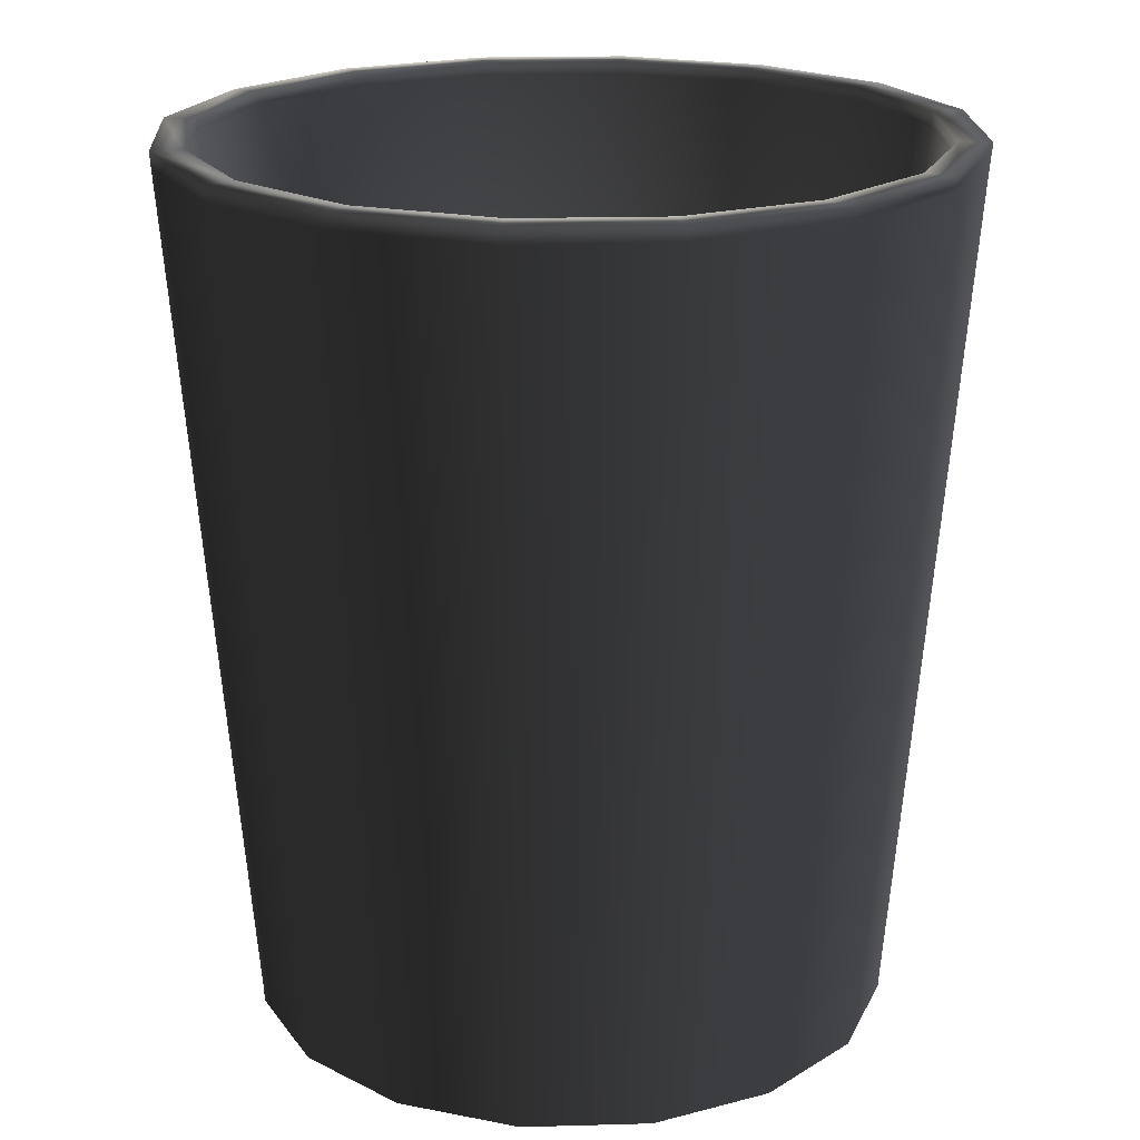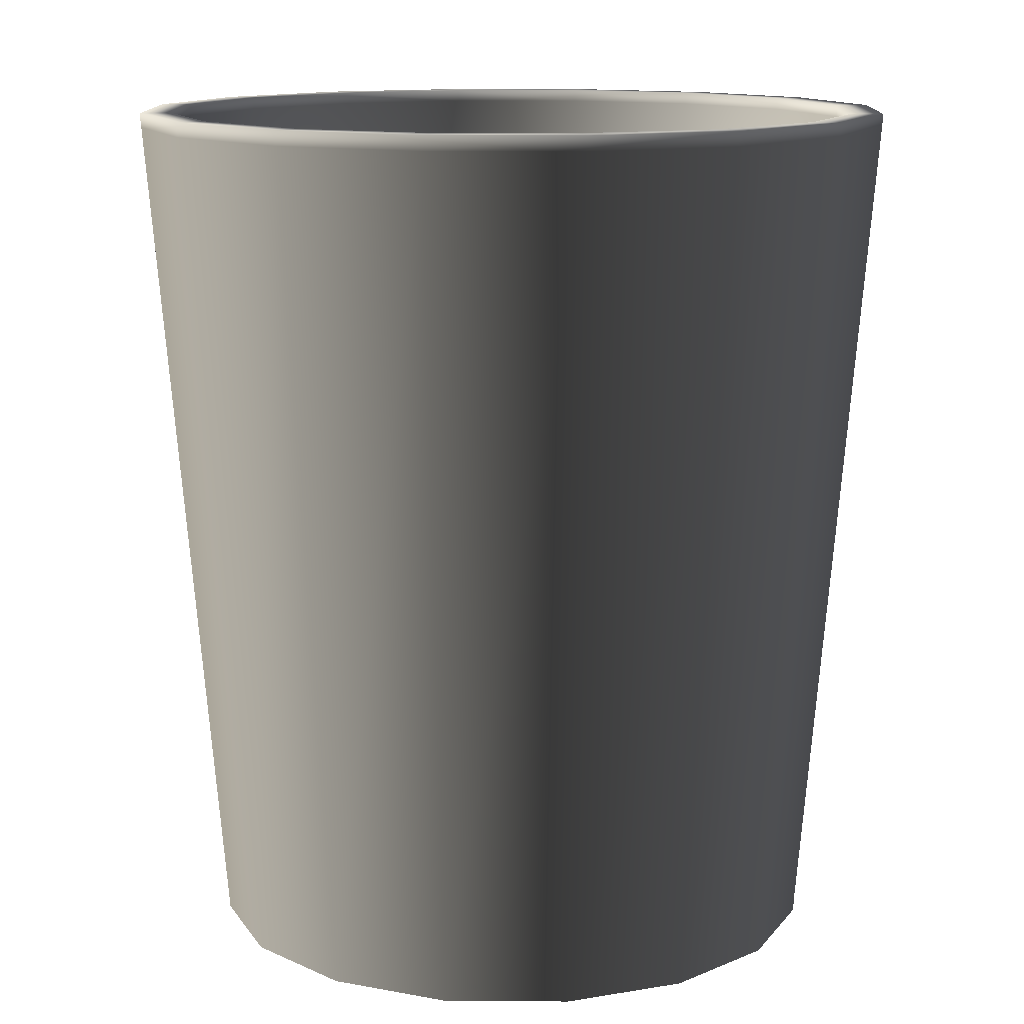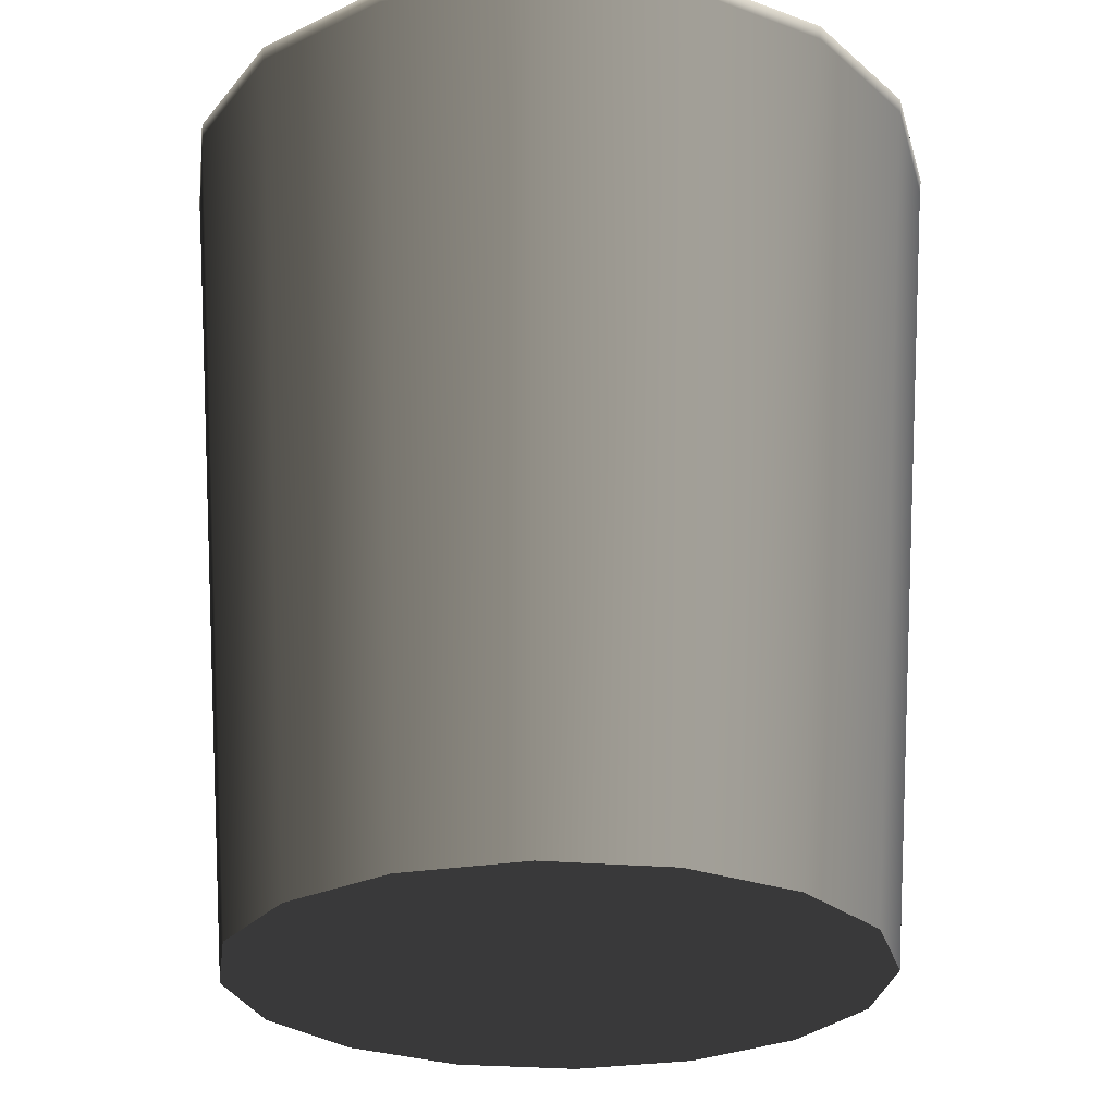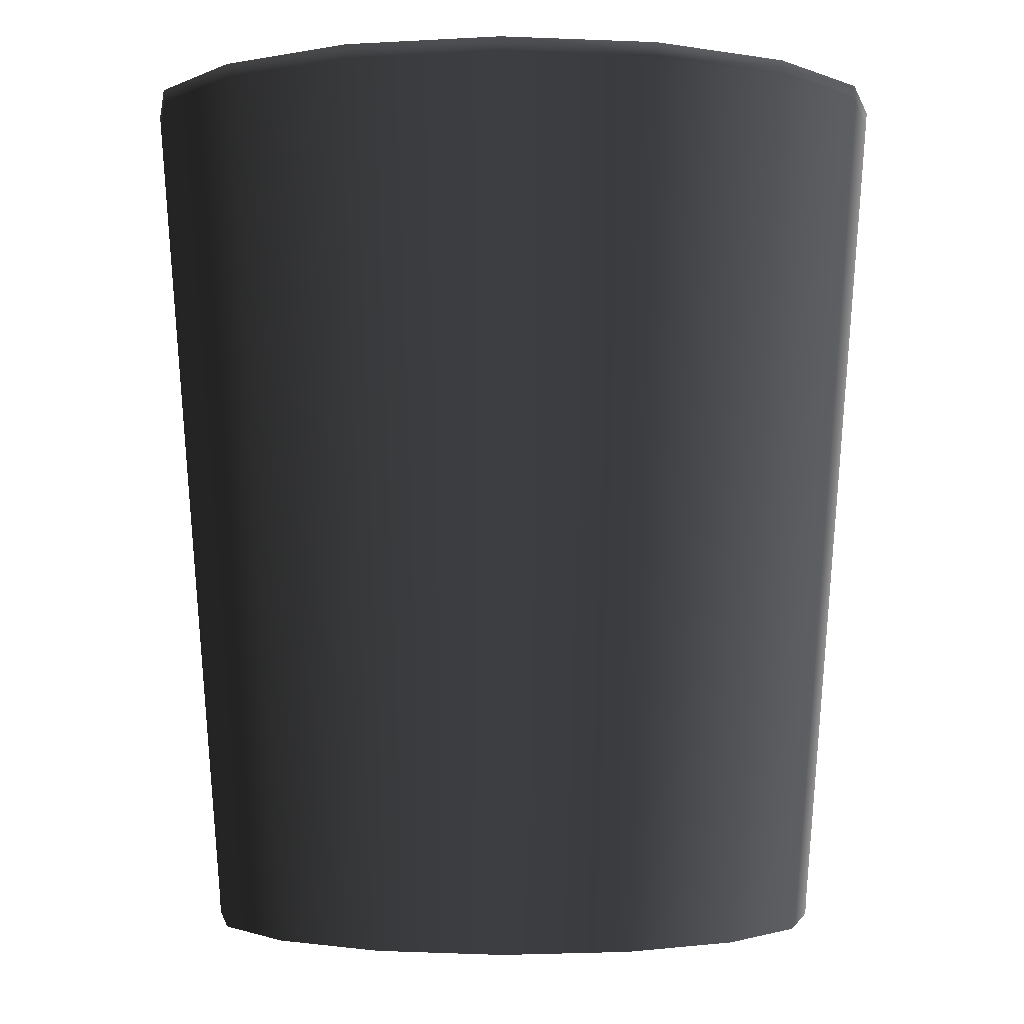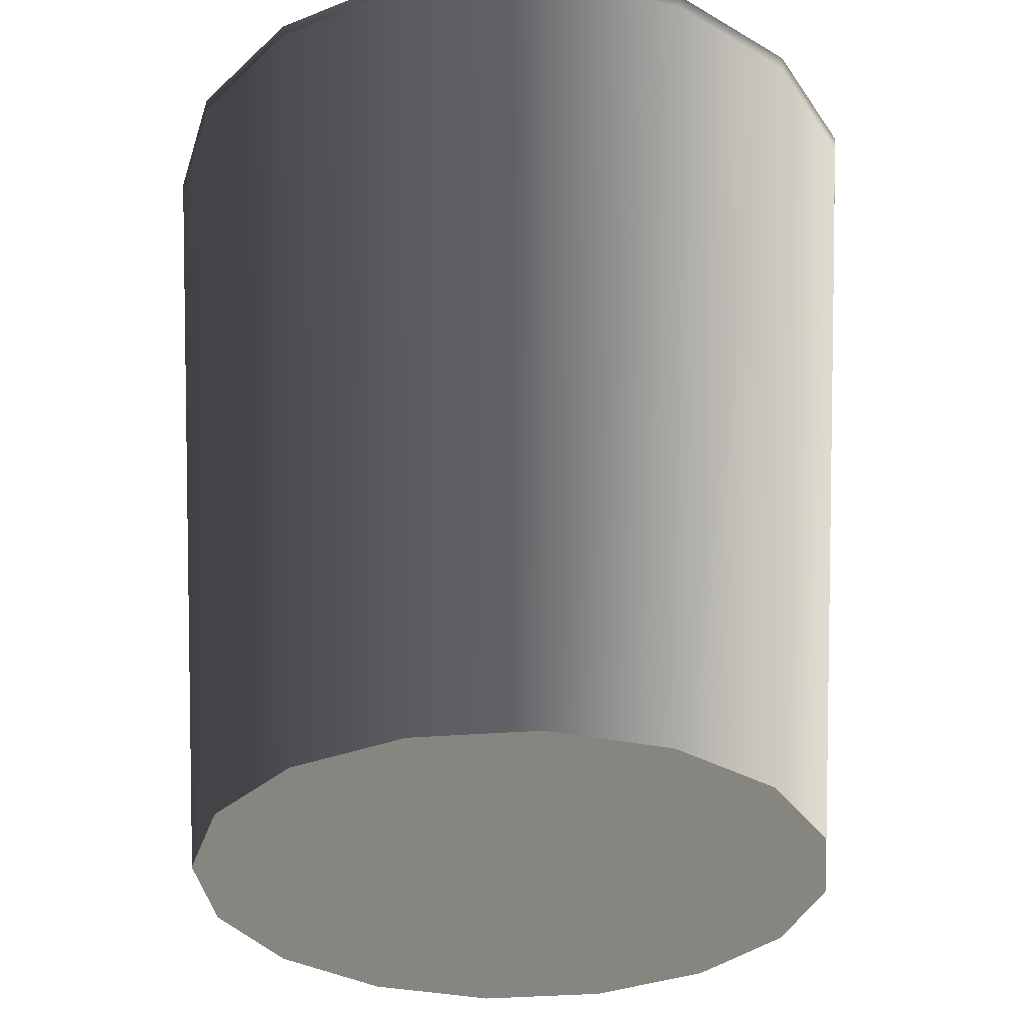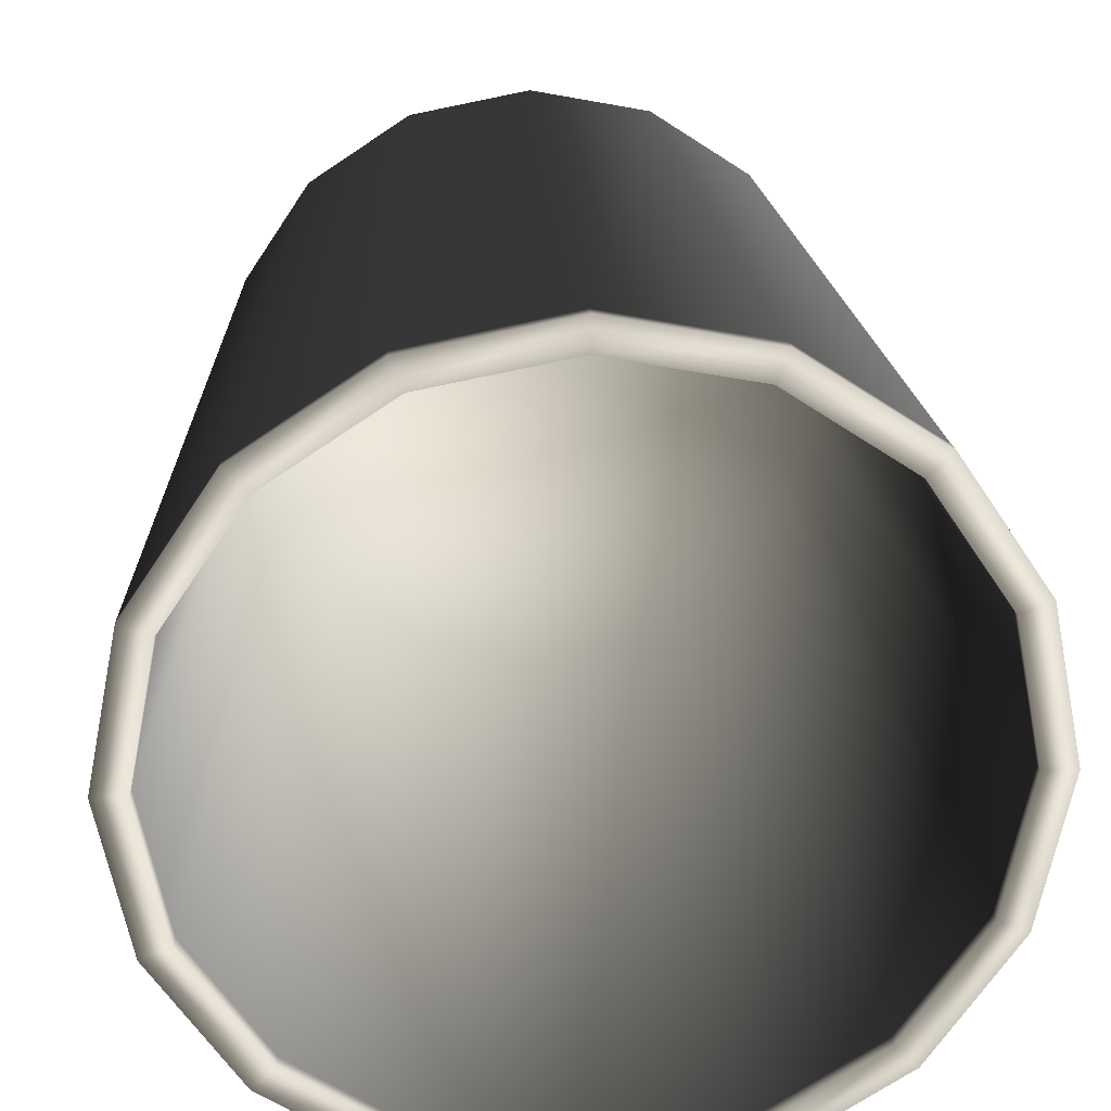
<metadata>
{"format":"obj","ext":"obj","renderer":"f3d","projection":"perspective","resolution":1024,"background":"white","views":[{"elev":20.6,"azim":-126.6,"up":"+Z"},{"elev":12.8,"azim":169.7,"up":"+Z"},{"elev":-26.2,"azim":138.5,"up":"+Z"},{"elev":-1.9,"azim":-110.8,"up":"+Z"},{"elev":-32.8,"azim":-72.6,"up":"+Z"},{"elev":24.2,"azim":-3.4,"up":"+Y"}]}
</metadata>
<code>
v 0.01175 0.02839 0.03448
v 1.159e-05 0.0282 0.03448
v 1.159e-05 0.03073 0.03448
v 0.01081 0.02609 0.03448
v 0.02175 0.02172 0.03448
v 0.01997 0.01994 0.03448
v 0.02842 0.01172 0.03448
v 0.02612 0.01078 0.03448
v 0.03076 -1.814e-05 0.03448
v 0.02823 -1.814e-05 0.03448
v 0.02842 -0.01176 0.03448
v 0.02612 -0.01082 0.03448
v 0.02175 -0.02176 0.03448
v 0.01997 -0.01997 0.03448
v 0.01175 -0.02842 0.03448
v 0.01081 -0.02612 0.03448
v 1.159e-05 -0.03077 0.03448
v 1.159e-05 -0.02824 0.03448
v -0.01173 -0.02842 0.03448
v -0.01079 -0.02612 0.03448
v -0.02173 -0.02176 0.03448
v -0.01994 -0.01997 0.03448
v -0.02839 -0.01176 0.03448
v -0.02609 -0.01082 0.03448
v -0.03074 -1.814e-05 0.03448
v -0.02821 -1.814e-05 0.03448
v -0.02839 0.01172 0.03448
v -0.02609 0.01078 0.03448
v -0.02173 0.02172 0.03448
v -0.01994 0.01994 0.03448
v -0.01173 0.02839 0.03448
v -0.01079 0.02609 0.03448
v 1.159e-05 0.03073 0.03448
v 1.159e-05 0.0282 0.03448
v 0.01992 0.01989 0.03352
v 0.01081 0.02609 0.03448
v 0.01997 0.01994 0.03448
v 0.02602 0.01073 0.03352
v 0.01607 0.01604 -0.02922
v 0.02612 0.01078 0.03448
v 0.021 0.008668 -0.02922
v 0.02818 -1.814e-05 0.03352
v 0.02823 -1.814e-05 0.03448
v 0.02274 -1.814e-05 -0.02922
v 0.02602 -0.01077 0.03352
v 0.02612 -0.01082 0.03448
v 0.021 -0.008704 -0.02922
v 1.159e-05 0.02815 0.03352
v -0.01079 0.02609 0.03448
v 1.159e-05 0.0282 0.03448
v -0.01074 0.02599 0.03352
v -0.01994 0.01994 0.03448
v -0.008674 0.02097 -0.02922
v 1.159e-05 0.02271 -0.02922
v -0.02816 -1.814e-05 0.03352
v -0.02609 -0.01082 0.03448
v -0.02821 -1.814e-05 0.03448
v -0.026 0.01073 0.03352
v -0.02271 -1.814e-05 -0.02922
v -0.02609 0.01078 0.03448
v -0.02098 0.008668 -0.02922
v -0.0199 0.01989 0.03352
v -0.01994 0.01994 0.03448
v -0.01605 0.01604 -0.02922
v -0.01074 0.02599 0.03352
v -0.008674 0.02097 -0.02922
v -0.01074 -0.02603 0.03352
v 1.159e-05 -0.02824 0.03448
v -0.01079 -0.02612 0.03448
v -0.0199 -0.01992 0.03352
v -0.008674 -0.021 -0.02922
v -0.01994 -0.01997 0.03448
v -0.01605 -0.01608 -0.02922
v -0.026 -0.01077 0.03352
v -0.02609 -0.01082 0.03448
v -0.02098 -0.008704 -0.02922
v -0.02816 -1.814e-05 0.03352
v -0.02271 -1.814e-05 -0.02922
v 0.02842 0.01172 0.03448
v 0.03067 -1.814e-05 0.03334
v 0.03076 -1.814e-05 0.03448
v 0.02832 0.01172 0.03334
v 0.02175 0.02172 0.03448
v 0.02522 -1.814e-05 -0.03334
v 0.02166 0.02163 0.03334
v 0.0233 0.009654 -0.03334
v 0.02513 -1.814e-05 -0.03448
v 0.01785 0.01782 -0.03334
v 0.02325 0.009607 -0.03448
v 0.01781 0.01778 -0.03448
v 0.01175 0.02839 0.03448
v 0.02166 0.02163 0.03334
v 0.02175 0.02172 0.03448
v 0.01175 0.02829 0.03334
v 1.159e-05 0.03073 0.03448
v 0.01785 0.01782 -0.03334
v 1.159e-05 0.03064 0.03334
v 0.009683 0.02327 -0.03334
v 0.01781 0.01778 -0.03448
v 1.159e-05 0.02519 -0.03334
v 0.009636 0.02322 -0.03448
v 1.159e-05 0.0251 -0.03448
v -0.01173 0.02839 0.03448
v 1.159e-05 0.03064 0.03334
v 1.159e-05 0.03073 0.03448
v -0.01173 0.02829 0.03334
v -0.02173 0.02172 0.03448
v 1.159e-05 0.02519 -0.03334
v -0.02163 0.02163 0.03334
v -0.00966 0.02327 -0.03334
v 1.159e-05 0.0251 -0.03448
v -0.01783 0.01782 -0.03334
v -0.009613 0.02322 -0.03448
v -0.009613 0.02322 -0.03448
v -0.01783 0.01782 -0.03334
v -0.01778 0.01778 -0.03448
v -0.02328 0.009654 -0.03334
v -0.02323 0.009607 -0.03448
v -0.0283 0.01172 0.03334
v -0.02163 0.02163 0.03334
v -0.0252 -1.814e-05 -0.03334
v -0.02511 -1.814e-05 -0.03448
v -0.02839 0.01172 0.03448
v -0.02173 0.02172 0.03448
v -0.03074 -1.814e-05 0.03448
v -0.03065 -1.814e-05 0.03334
v -0.02839 -0.01176 0.03448
v -0.0283 -0.01176 0.03334
v -0.02328 -0.00969 -0.03334
v -0.02323 -0.009643 -0.03448
v -0.02173 -0.02176 0.03448
v -0.0283 -0.01176 0.03334
v -0.02839 -0.01176 0.03448
v -0.02163 -0.02166 0.03334
v -0.02328 -0.00969 -0.03334
v -0.01173 -0.02842 0.03448
v -0.01783 -0.01786 -0.03334
v -0.02323 -0.009643 -0.03448
v -0.01778 -0.01781 -0.03448
v -0.01173 -0.02833 0.03334
v 1.159e-05 -0.03077 0.03448
v 1.159e-05 -0.03068 0.03334
v -0.00966 -0.02331 -0.03334
v -0.009613 -0.02326 -0.03448
v 1.159e-05 -0.02523 -0.03334
v 1.159e-05 -0.02514 -0.03448
v 0.01175 -0.02842 0.03448
v 1.159e-05 -0.03068 0.03334
v 1.159e-05 -0.03077 0.03448
v 0.01175 -0.02833 0.03334
v 1.159e-05 -0.02523 -0.03334
v 0.02175 -0.02176 0.03448
v 0.009683 -0.02331 -0.03334
v 1.159e-05 -0.02514 -0.03448
v 0.009636 -0.02326 -0.03448
v 0.02166 -0.02166 0.03334
v 0.02842 -0.01176 0.03448
v 0.01785 -0.01786 -0.03334
v 0.01781 -0.01781 -0.03448
v 0.02832 -0.01176 0.03334
v 0.03076 -1.814e-05 0.03448
v 0.03067 -1.814e-05 0.03334
v 0.0233 -0.00969 -0.03334
v 0.02325 -0.009643 -0.03448
v 0.02522 -1.814e-05 -0.03334
v 0.02513 -1.814e-05 -0.03448
v 0.008697 0.02097 -0.02922
v 0.01992 0.01989 0.03352
v 0.01607 0.01604 -0.02922
v 0.01076 0.02599 0.03352
v 0.01081 0.02609 0.03448
v 1.159e-05 0.02271 -0.02922
v 1.159e-05 0.0282 0.03448
v 1.159e-05 0.02815 0.03352
v 1.159e-05 -0.02274 -0.02922
v -0.01074 -0.02603 0.03352
v -0.008674 -0.021 -0.02922
v 1.159e-05 -0.02819 0.03352
v 1.159e-05 -0.02824 0.03448
v 0.008697 -0.021 -0.02922
v 0.01081 -0.02612 0.03448
v 0.01076 -0.02603 0.03352
v 0.01607 -0.01608 -0.02922
v 0.01997 -0.01997 0.03448
v 0.01992 -0.01992 0.03352
v 0.021 -0.008704 -0.02922
v 0.02612 -0.01082 0.03448
v 0.02602 -0.01077 0.03352
v 0.02325 0.009607 -0.03448
v 1.159e-05 -1.814e-05 -0.03448
v 0.02513 -1.814e-05 -0.03448
v 0.01781 0.01778 -0.03448
v 0.02325 -0.009643 -0.03448
v 0.009636 0.02322 -0.03448
v 0.01781 -0.01781 -0.03448
v 1.159e-05 0.0251 -0.03448
v 0.009636 -0.02326 -0.03448
v -0.009613 0.02322 -0.03448
v 1.159e-05 -0.02514 -0.03448
v -0.01778 0.01778 -0.03448
v -0.009613 -0.02326 -0.03448
v -0.02323 0.009607 -0.03448
v -0.01778 -0.01781 -0.03448
v -0.02511 -1.814e-05 -0.03448
v -0.02323 -0.009643 -0.03448
v 0.02274 -1.814e-05 -0.02922
v 1.159e-05 -1.814e-05 -0.02922
v 0.021 0.008668 -0.02922
v 0.021 -0.008704 -0.02922
v 0.01607 0.01604 -0.02922
v 0.01607 -0.01608 -0.02922
v 0.008697 0.02097 -0.02922
v 0.008697 -0.021 -0.02922
v 1.159e-05 0.02271 -0.02922
v 1.159e-05 -0.02274 -0.02922
v -0.008674 0.02097 -0.02922
v -0.008674 -0.021 -0.02922
v -0.01605 0.01604 -0.02922
v -0.01605 -0.01608 -0.02922
v -0.02098 0.008668 -0.02922
v -0.02098 -0.008704 -0.02922
v -0.02271 -1.814e-05 -0.02922
g Water_DispenserMUG_25500_21
f 1 3 2
f 2 4 1
f 5 1 4
f 4 6 5
f 7 5 6
f 6 8 7
f 9 7 8
f 8 10 9
f 11 9 10
f 10 12 11
f 13 11 12
f 12 14 13
f 15 13 14
f 14 16 15
f 17 15 16
f 16 18 17
f 19 17 18
f 18 20 19
f 21 19 20
f 20 22 21
f 23 21 22
f 22 24 23
f 25 23 24
f 24 26 25
f 27 25 26
f 26 28 27
f 29 27 28
f 28 30 29
f 31 29 30
f 30 32 31
f 33 31 32
f 32 34 33
f 35 37 36
f 37 35 38
f 38 35 39
f 38 40 37
f 39 41 38
f 40 38 42
f 42 38 41
f 42 43 40
f 41 44 42
f 43 42 45
f 45 42 44
f 45 46 43
f 44 47 45
f 48 50 49
f 49 51 48
f 51 49 52
f 48 51 53
f 53 54 48
f 55 57 56
f 57 55 58
f 58 55 59
f 58 60 57
f 59 61 58
f 60 58 62
f 62 58 61
f 62 63 60
f 61 64 62
f 63 62 65
f 65 62 64
f 64 66 65
f 67 69 68
f 69 67 70
f 70 67 71
f 70 72 69
f 71 73 70
f 72 70 74
f 74 70 73
f 74 75 72
f 73 76 74
f 75 74 77
f 77 74 76
f 76 78 77
f 79 81 80
f 80 82 79
f 83 79 82
f 82 80 84
f 82 85 83
f 84 86 82
f 85 82 86
f 86 84 87
f 86 88 85
f 87 89 86
f 88 86 89
f 89 90 88
f 91 93 92
f 92 94 91
f 95 91 94
f 94 92 96
f 94 97 95
f 96 98 94
f 97 94 98
f 98 96 99
f 98 100 97
f 99 101 98
f 100 98 101
f 101 102 100
f 103 105 104
f 104 106 103
f 107 103 106
f 106 104 108
f 106 109 107
f 108 110 106
f 109 106 110
f 110 108 111
f 110 112 109
f 111 113 110
f 112 110 113
f 114 116 115
f 117 115 116
f 116 118 117
f 115 117 119
f 119 120 115
f 121 117 118
f 118 122 121
f 120 119 123
f 123 124 120
f 125 123 119
f 126 119 117
f 119 126 125
f 117 121 126
f 127 125 126
f 126 128 127
f 128 126 121
f 121 129 128
f 129 121 122
f 122 130 129
f 131 133 132
f 132 134 131
f 134 132 135
f 136 131 134
f 135 137 134
f 137 135 138
f 138 139 137
f 134 140 136
f 140 134 137
f 141 136 140
f 140 142 141
f 143 137 139
f 137 143 140
f 142 140 143
f 139 144 143
f 143 145 142
f 145 143 144
f 144 146 145
f 147 149 148
f 148 150 147
f 150 148 151
f 152 147 150
f 151 153 150
f 153 151 154
f 154 155 153
f 150 156 152
f 156 150 153
f 157 152 156
f 158 153 155
f 153 158 156
f 155 159 158
f 156 160 157
f 160 156 158
f 161 157 160
f 160 162 161
f 163 158 159
f 158 163 160
f 162 160 163
f 159 164 163
f 163 165 162
f 165 163 164
f 164 166 165
f 167 169 168
f 168 170 167
f 171 170 168
f 172 167 170
f 170 171 173
f 170 174 172
f 173 174 170
f 175 177 176
f 176 178 175
f 179 178 176
f 180 175 178
f 178 179 181
f 178 182 180
f 181 182 178
f 183 180 182
f 182 181 184
f 182 185 183
f 184 185 182
f 186 183 185
f 185 184 187
f 185 188 186
f 187 188 185
f 189 191 190
f 192 189 190
f 191 193 190
f 194 192 190
f 193 195 190
f 196 194 190
f 195 197 190
f 198 196 190
f 197 199 190
f 200 198 190
f 199 201 190
f 202 200 190
f 201 203 190
f 204 202 190
f 203 205 190
f 205 204 190
f 206 208 207
f 209 206 207
f 208 210 207
f 211 209 207
f 210 212 207
f 213 211 207
f 212 214 207
f 215 213 207
f 214 216 207
f 217 215 207
f 216 218 207
f 219 217 207
f 218 220 207
f 221 219 207
f 220 222 207
f 222 221 207

</code>
